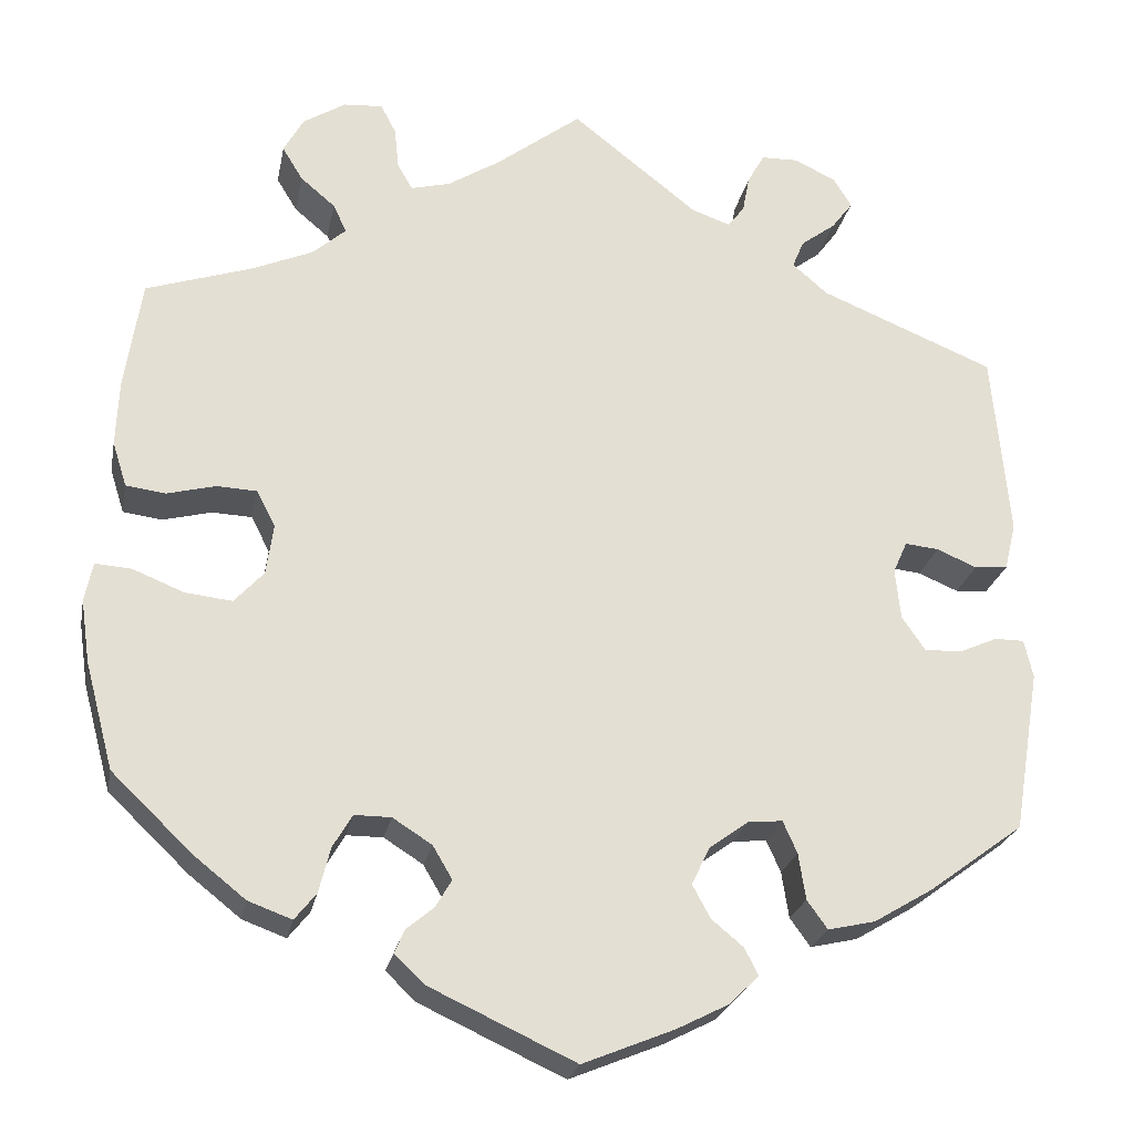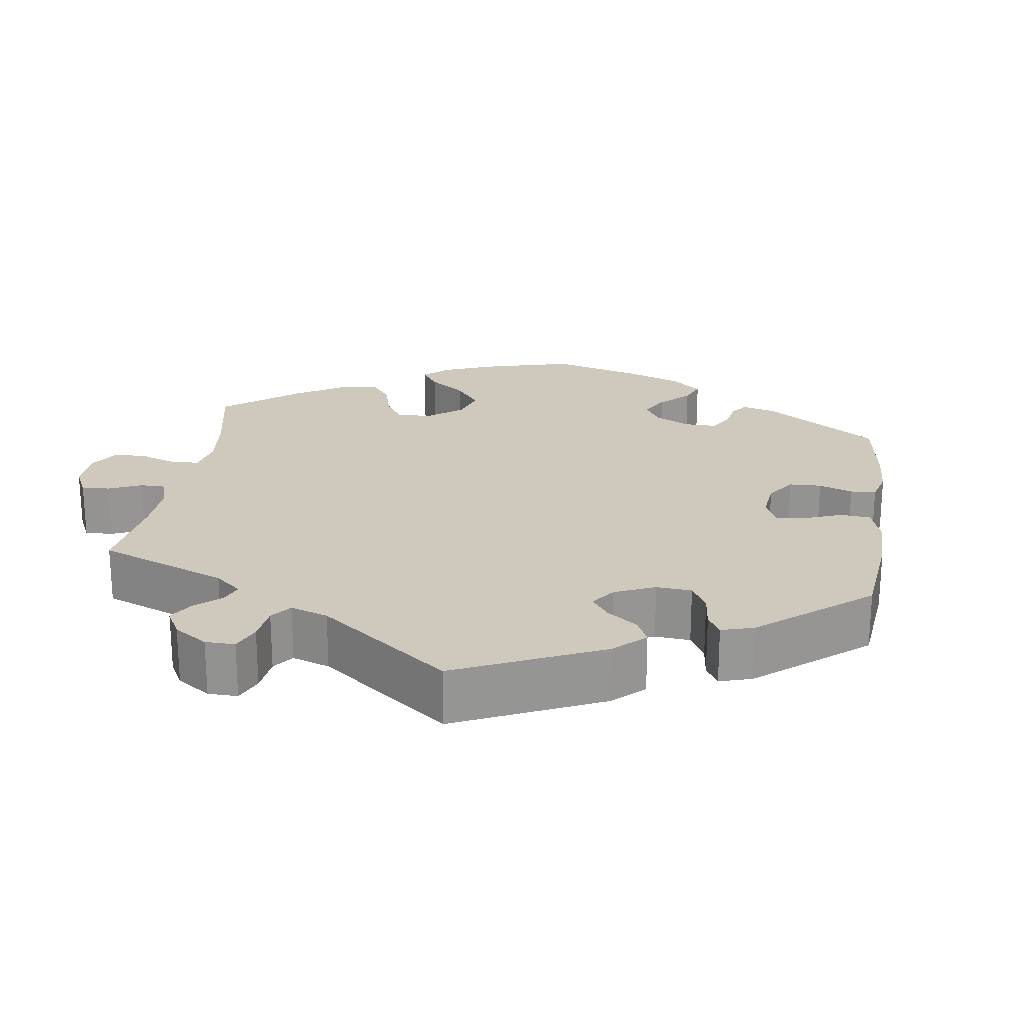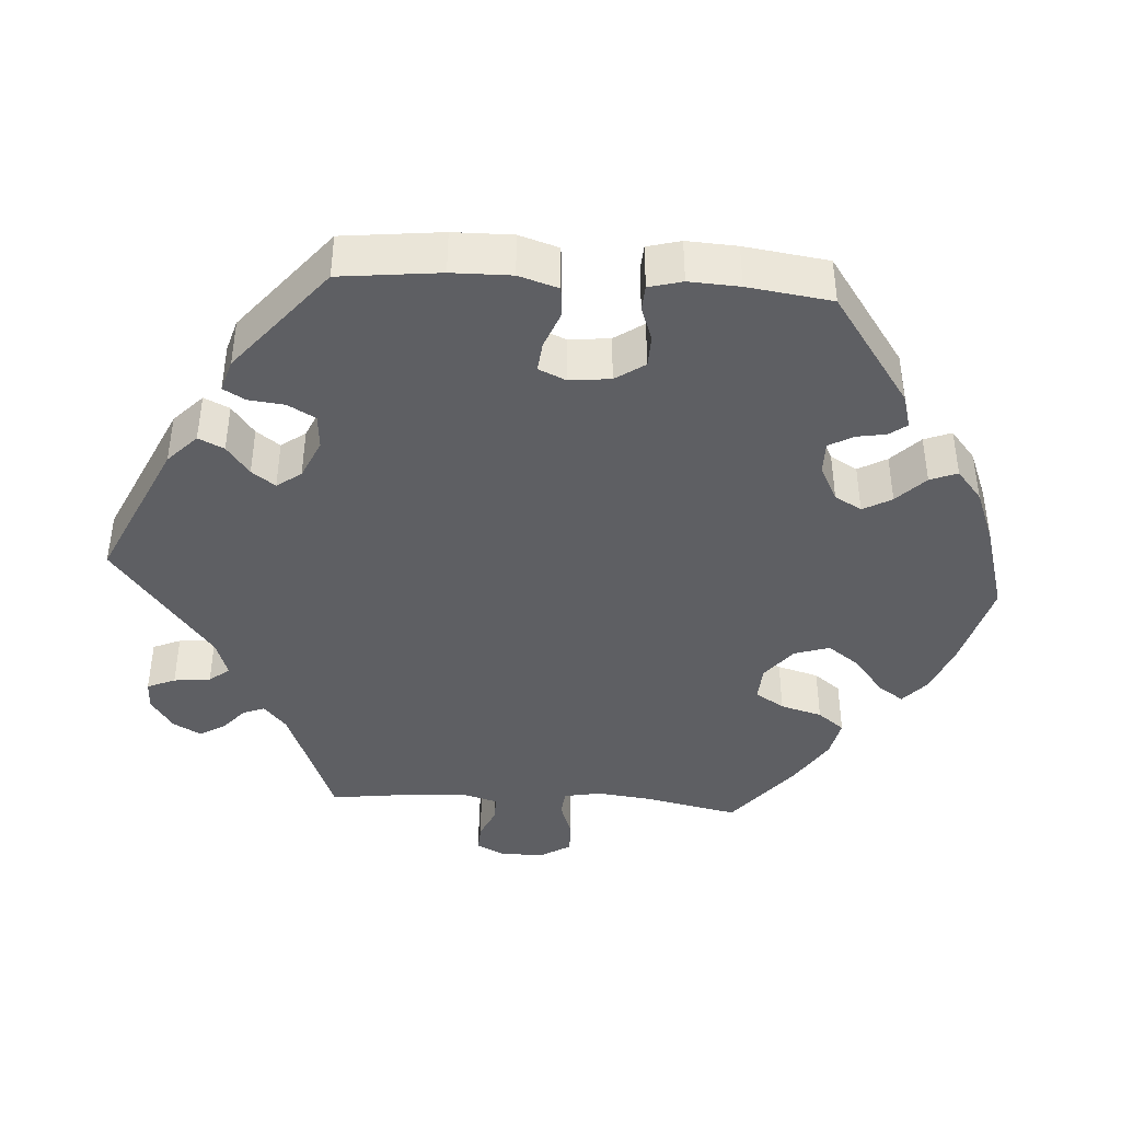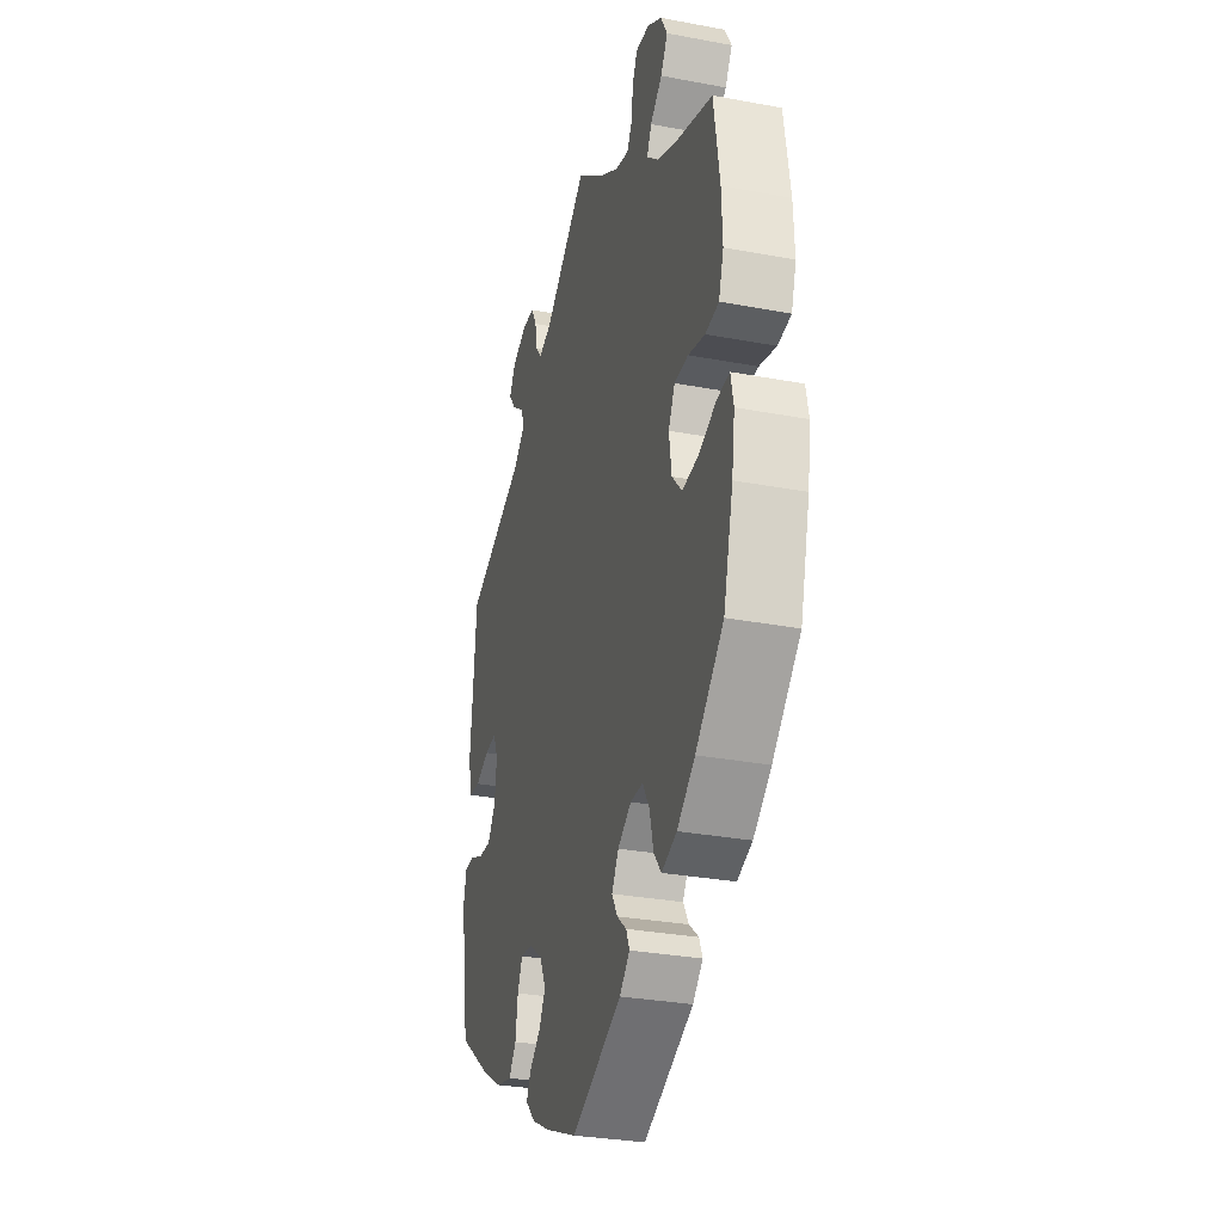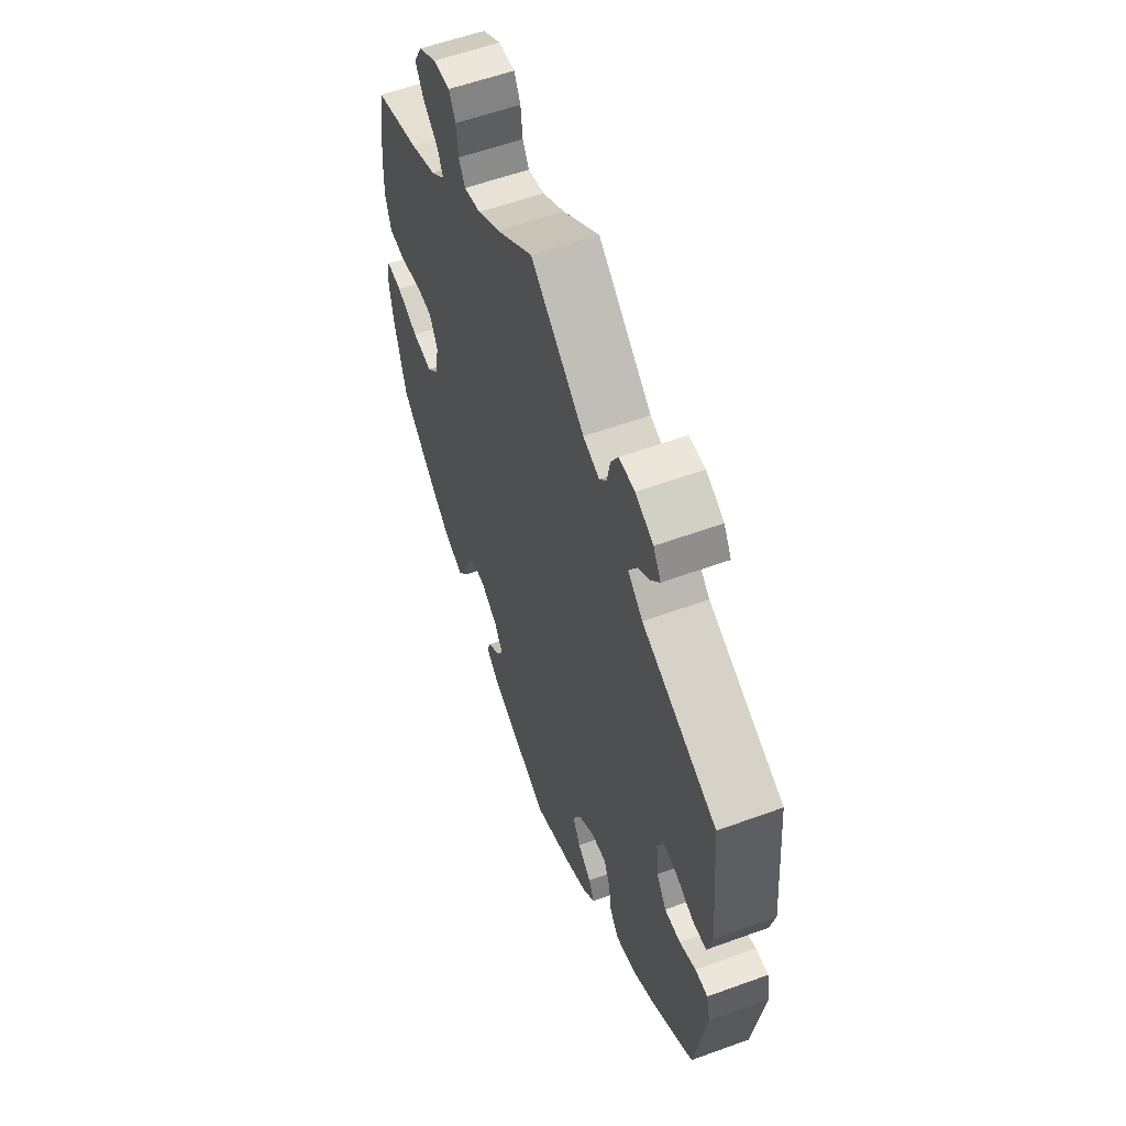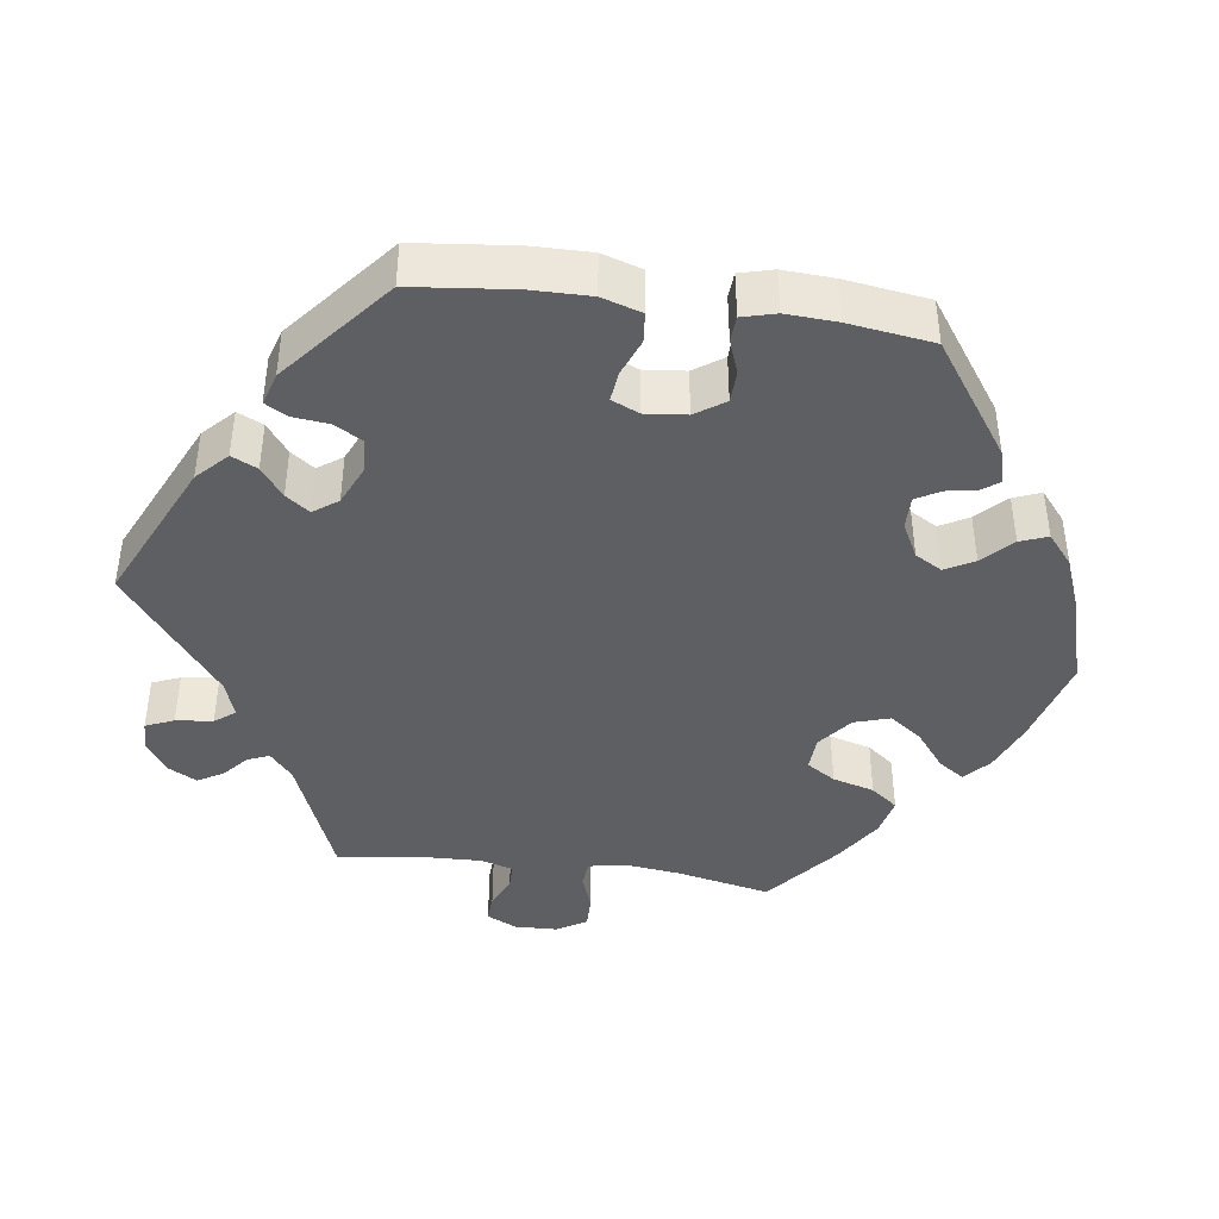
<metadata>
{"format":"obj","ext":"obj","renderer":"f3d","projection":"perspective","resolution":1024,"background":"white","views":[{"elev":-23.8,"azim":-10.9,"up":"+Z"},{"elev":22.3,"azim":68.3,"up":"+Y"},{"elev":-41.6,"azim":146.2,"up":"+Y"},{"elev":-30.2,"azim":-105.3,"up":"+Z"},{"elev":57.6,"azim":69.3,"up":"+Z"},{"elev":-41.8,"azim":142.0,"up":"+Y"}]}
</metadata>
<code>
v -0.532 0.07 -0.169
v -0.542 0.07 -0.099
v -0.533 0.07 -0.055
v -0.492 0.07 -0.058
v -0.435 0.07 -0.081
v -0.382 0.07 -0.087
v -0.349 0.07 -0.051
v -0.341 0.07 0.006
v -0.362 0.07 0.047
v -0.407 0.07 0.049
v -0.462 0.07 0.035
v -0.506 0.07 0.041
v -0.522 0.07 0.091
v -0.519 0.07 0.165
v -0.5 0.07 0.289
v -0.381 0.07 0.328
v -0.313 0.07 0.357
v -0.275 0.07 0.39
v -0.29 0.07 0.422
v -0.329 0.07 0.455
v -0.352 0.07 0.493
v -0.33 0.07 0.533
v -0.282 0.07 0.563
v -0.238 0.07 0.566
v -0.221 0.07 0.533
v -0.216 0.07 0.486
v -0.199 0.07 0.457
v -0.155 0.07 0.468
v -0.096 0.07 0.505
v 0 0.07 0.578
v 0.142 0.07 0.466
v 0.185 0.07 0.451
v 0.204 0.07 0.475
v 0.212 0.07 0.517
v 0.231 0.07 0.551
v 0.273 0.07 0.552
v 0.32 0.07 0.529
v 0.34 0.07 0.496
v 0.316 0.07 0.464
v 0.277 0.07 0.435
v 0.264 0.07 0.404
v 0.303 0.07 0.37
v 0.5 0.07 0.289
v 0.519 0.07 0.08
v 0.506 0.07 0.027
v 0.469 0.07 0.024
v 0.424 0.07 0.043
v 0.386 0.07 0.047
v 0.37 0.07 0.011
v 0.376 0.07 -0.046
v 0.402 0.07 -0.084
v 0.444 0.07 -0.083
v 0.487 0.07 -0.064
v 0.52 0.07 -0.064
v 0.53 0.07 -0.107
v 0.5 0.07 -0.289
v 0.394 0.07 -0.367
v 0.327 0.07 -0.407
v 0.274 0.07 -0.419
v 0.251 0.07 -0.387
v 0.243 0.07 -0.335
v 0.227 0.07 -0.299
v 0.188 0.07 -0.303
v 0.144 0.07 -0.335
v 0.124 0.07 -0.377
v 0.144 0.07 -0.414
v 0.18 0.07 -0.444
v 0.195 0.07 -0.474
v 0.163 0.07 -0.506
v 0.104 0.07 -0.536
v 0.001 0.07 -0.578
v -0.163 0.07 -0.502
v -0.196 0.07 -0.47
v -0.185 0.07 -0.444
v -0.154 0.07 -0.418
v -0.136 0.07 -0.387
v -0.158 0.07 -0.35
v -0.202 0.07 -0.322
v -0.243 0.07 -0.322
v -0.265 0.07 -0.359
v -0.278 0.07 -0.41
v -0.302 0.07 -0.44
v -0.351 0.07 -0.422
v -0.409 0.07 -0.376
v -0.5 0.07 -0.289
v -0.532 0 -0.169
v -0.542 0 -0.099
v -0.533 0 -0.055
v -0.492 0 -0.058
v -0.435 0 -0.081
v -0.382 0 -0.087
v -0.349 0 -0.051
v -0.341 0 0.006
v -0.362 0 0.047
v -0.407 0 0.049
v -0.462 0 0.035
v -0.506 0 0.041
v -0.522 0 0.091
v -0.519 0 0.165
v -0.5 0 0.289
v -0.381 0 0.328
v -0.313 0 0.357
v -0.275 0 0.39
v -0.29 0 0.422
v -0.329 0 0.455
v -0.352 0 0.493
v -0.33 0 0.533
v -0.282 0 0.563
v -0.238 0 0.566
v -0.221 0 0.533
v -0.216 0 0.486
v -0.199 0 0.457
v -0.155 0 0.468
v -0.096 0 0.505
v 0 0 0.578
v 0.142 0 0.466
v 0.185 0 0.451
v 0.204 0 0.475
v 0.212 0 0.517
v 0.231 0 0.551
v 0.273 0 0.552
v 0.32 0 0.529
v 0.34 0 0.496
v 0.316 0 0.464
v 0.277 0 0.435
v 0.264 0 0.404
v 0.303 0 0.37
v 0.5 0 0.289
v 0.519 0 0.08
v 0.506 0 0.027
v 0.469 0 0.024
v 0.424 0 0.043
v 0.386 0 0.047
v 0.37 0 0.011
v 0.376 0 -0.046
v 0.402 0 -0.084
v 0.444 0 -0.083
v 0.487 0 -0.064
v 0.52 0 -0.064
v 0.53 0 -0.107
v 0.5 0 -0.289
v 0.394 0 -0.367
v 0.327 0 -0.407
v 0.274 0 -0.419
v 0.251 0 -0.387
v 0.243 0 -0.335
v 0.227 0 -0.299
v 0.188 0 -0.303
v 0.144 0 -0.335
v 0.124 0 -0.377
v 0.144 0 -0.414
v 0.18 0 -0.444
v 0.195 0 -0.474
v 0.163 0 -0.506
v 0.104 0 -0.536
v 0.001 0 -0.578
v -0.163 0 -0.502
v -0.196 0 -0.47
v -0.185 0 -0.444
v -0.154 0 -0.418
v -0.136 0 -0.387
v -0.158 0 -0.35
v -0.202 0 -0.322
v -0.243 0 -0.322
v -0.265 0 -0.359
v -0.278 0 -0.41
v -0.302 0 -0.44
v -0.351 0 -0.422
v -0.409 0 -0.376
v -0.5 0 -0.289
f 80 81 82 83
f 79 80 83 84
f 72 73 74 75
f 72 75 76
f 71 72 76
f 70 71 76 77
f 66 67 68 69
f 65 66 69 70
f 58 59 60 61
f 58 61 62
f 57 58 62
f 56 57 62
f 55 56 62
f 52 53 54 55
f 51 52 55 62
f 50 51 62 63
f 44 45 46 47
f 42 43 44 47
f 41 42 47 48
f 37 38 39 40
f 35 36 37 40
f 33 34 35 40
f 32 33 40 41
f 31 32 41 48
f 29 30 31 48
f 23 24 25 26
f 23 26 27
f 22 23 27
f 19 20 21 22
f 18 19 22 27
f 13 14 15 16
f 13 16 17
f 10 11 12 13
f 9 10 13 17
f 8 9 17 18
f 2 3 4 5
f 2 5 6
f 1 2 6
f 79 84 85 1
f 65 70 77
f 64 65 77 78
f 49 50 63 64
f 49 64 78
f 28 29 48 49
f 7 8 18 27
f 7 27 28 49
f 78 79 1 6
f 6 7 49 78
f 168 167 166 165
f 169 168 165 164
f 160 159 158 157
f 161 160 157
f 161 157 156
f 162 161 156 155
f 154 153 152 151
f 155 154 151 150
f 146 145 144 143
f 147 146 143
f 147 143 142
f 147 142 141
f 147 141 140
f 140 139 138 137
f 147 140 137 136
f 148 147 136 135
f 132 131 130 129
f 132 129 128 127
f 133 132 127 126
f 125 124 123 122
f 125 122 121 120
f 125 120 119 118
f 126 125 118 117
f 133 126 117 116
f 133 116 115 114
f 111 110 109 108
f 112 111 108
f 112 108 107
f 107 106 105 104
f 112 107 104 103
f 101 100 99 98
f 102 101 98
f 98 97 96 95
f 102 98 95 94
f 103 102 94 93
f 90 89 88 87
f 91 90 87
f 91 87 86
f 86 170 169 164
f 162 155 150
f 163 162 150 149
f 149 148 135 134
f 163 149 134
f 134 133 114 113
f 112 103 93 92
f 134 113 112 92
f 91 86 164 163
f 163 134 92 91
f 1 86 87 2
f 2 87 88 3
f 3 88 89 4
f 4 89 90 5
f 5 90 91 6
f 6 91 92 7
f 7 92 93 8
f 8 93 94 9
f 9 94 95 10
f 10 95 96 11
f 11 96 97 12
f 12 97 98 13
f 13 98 99 14
f 14 99 100 15
f 15 100 101 16
f 16 101 102 17
f 17 102 103 18
f 18 103 104 19
f 19 104 105 20
f 20 105 106 21
f 21 106 107 22
f 22 107 108 23
f 23 108 109 24
f 24 109 110 25
f 25 110 111 26
f 26 111 112 27
f 27 112 113 28
f 28 113 114 29
f 29 114 115 30
f 30 115 116 31
f 31 116 117 32
f 32 117 118 33
f 33 118 119 34
f 34 119 120 35
f 35 120 121 36
f 36 121 122 37
f 37 122 123 38
f 38 123 124 39
f 39 124 125 40
f 40 125 126 41
f 41 126 127 42
f 42 127 128 43
f 43 128 129 44
f 44 129 130 45
f 45 130 131 46
f 46 131 132 47
f 47 132 133 48
f 48 133 134 49
f 49 134 135 50
f 50 135 136 51
f 51 136 137 52
f 52 137 138 53
f 53 138 139 54
f 54 139 140 55
f 55 140 141 56
f 56 141 142 57
f 57 142 143 58
f 58 143 144 59
f 59 144 145 60
f 60 145 146 61
f 61 146 147 62
f 62 147 148 63
f 63 148 149 64
f 64 149 150 65
f 65 150 151 66
f 66 151 152 67
f 67 152 153 68
f 68 153 154 69
f 69 154 155 70
f 70 155 156 71
f 71 156 157 72
f 72 157 158 73
f 73 158 159 74
f 74 159 160 75
f 75 160 161 76
f 76 161 162 77
f 77 162 163 78
f 78 163 164 79
f 79 164 165 80
f 80 165 166 81
f 81 166 167 82
f 82 167 168 83
f 83 168 169 84
f 84 169 170 85
f 85 170 86 1

</code>
